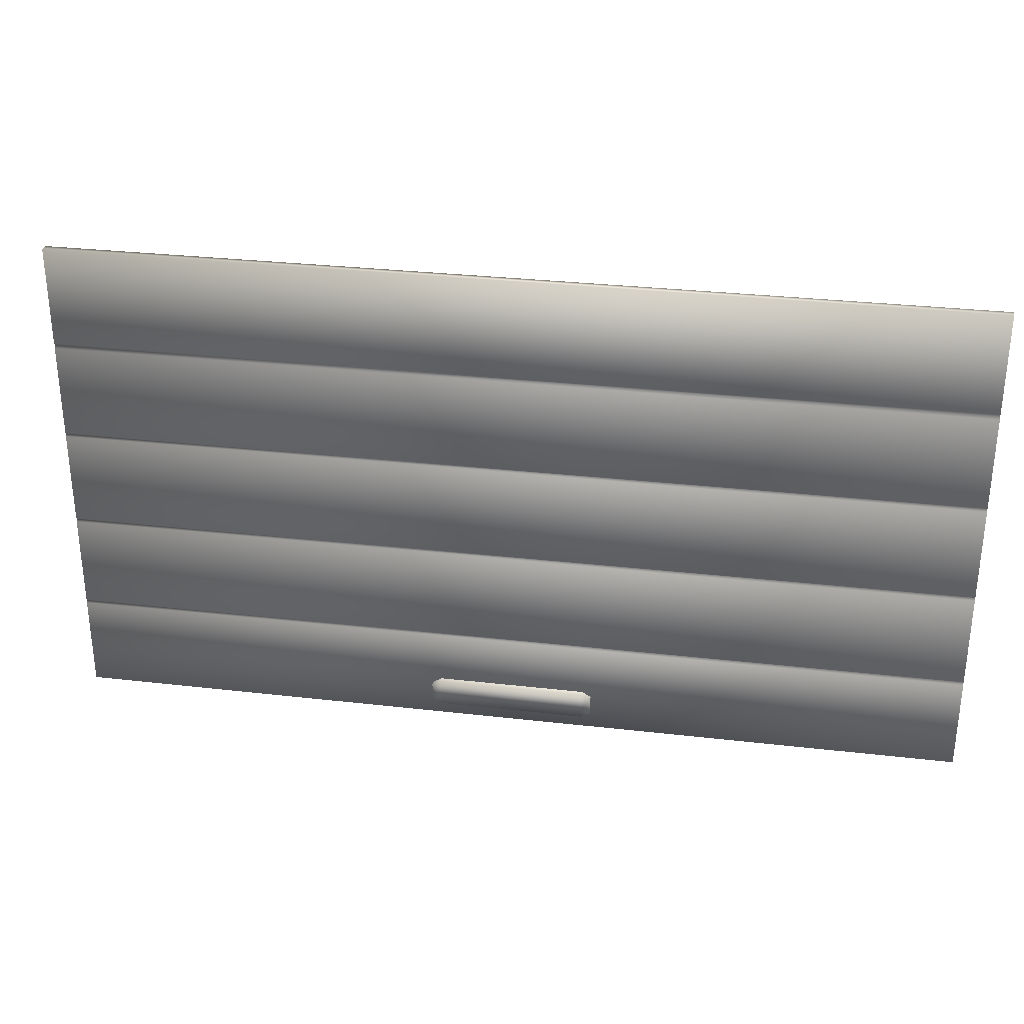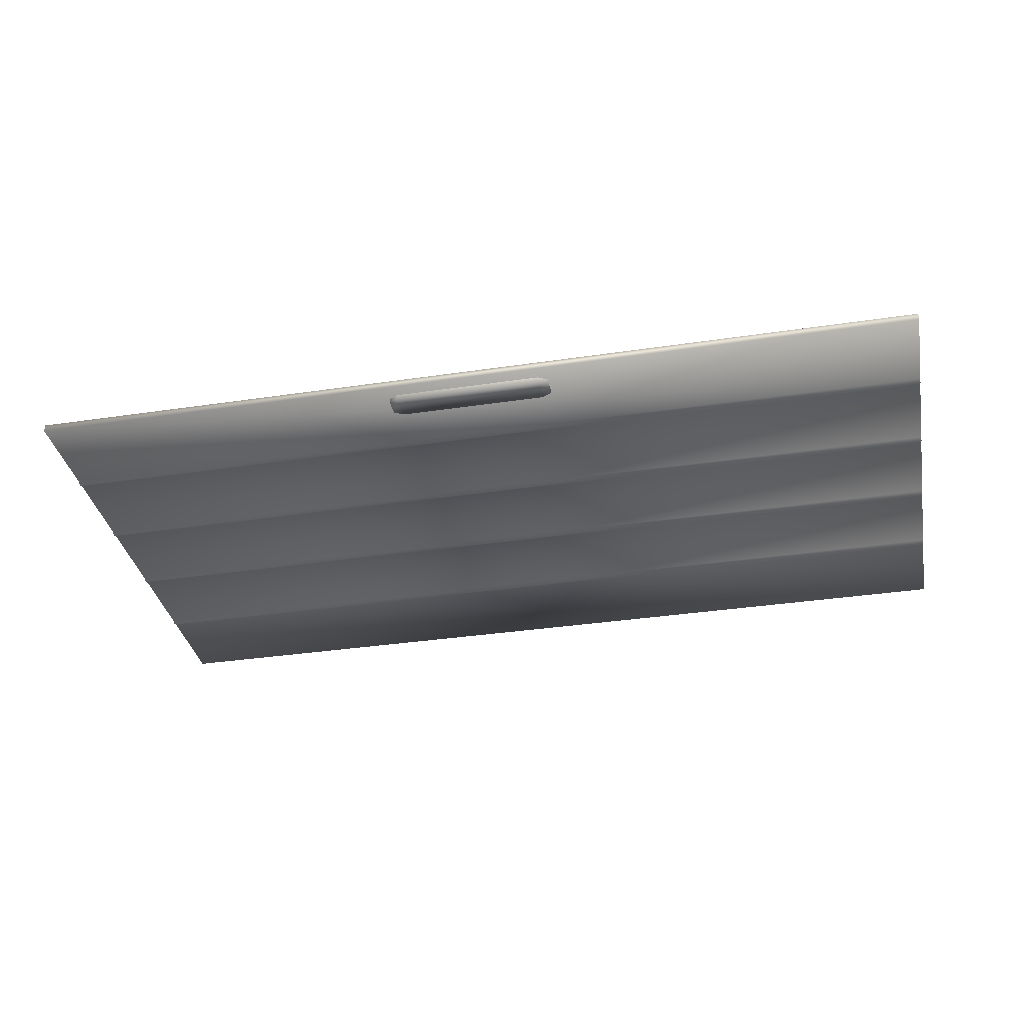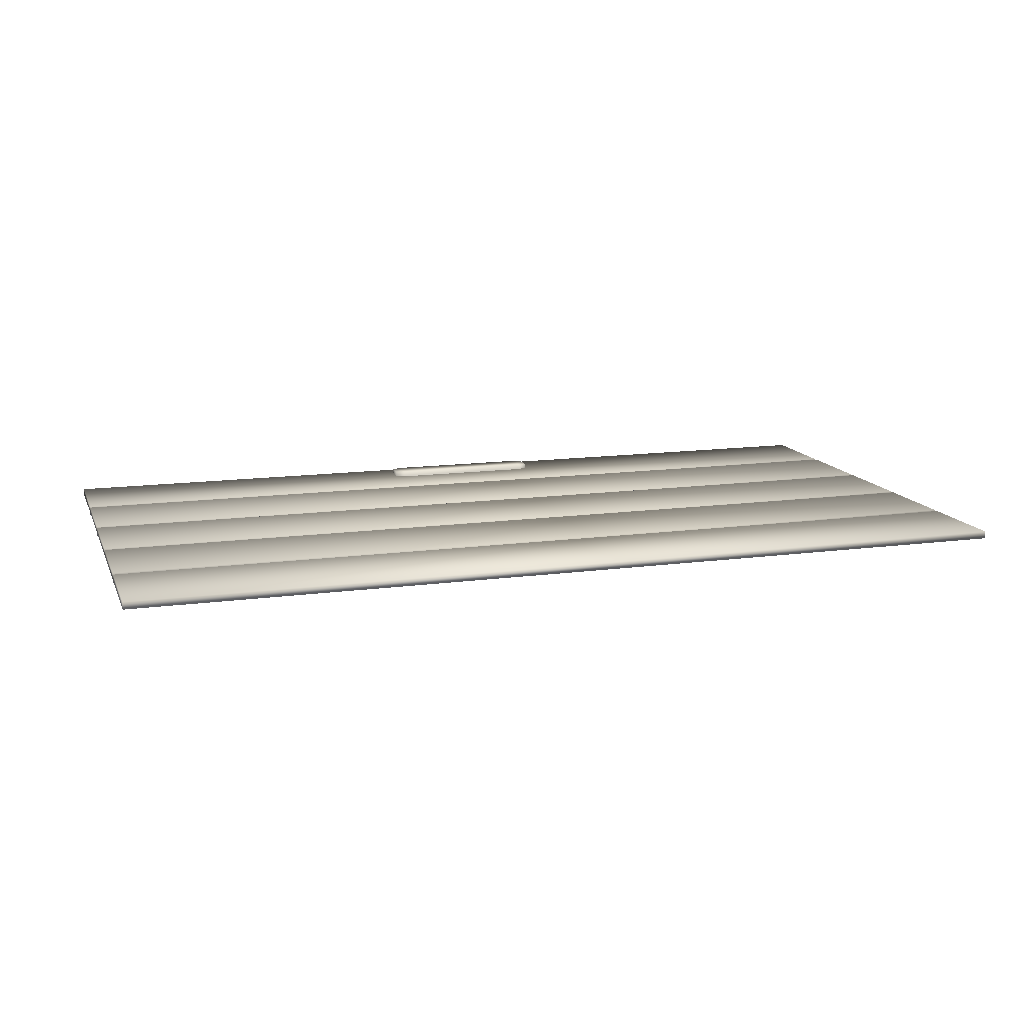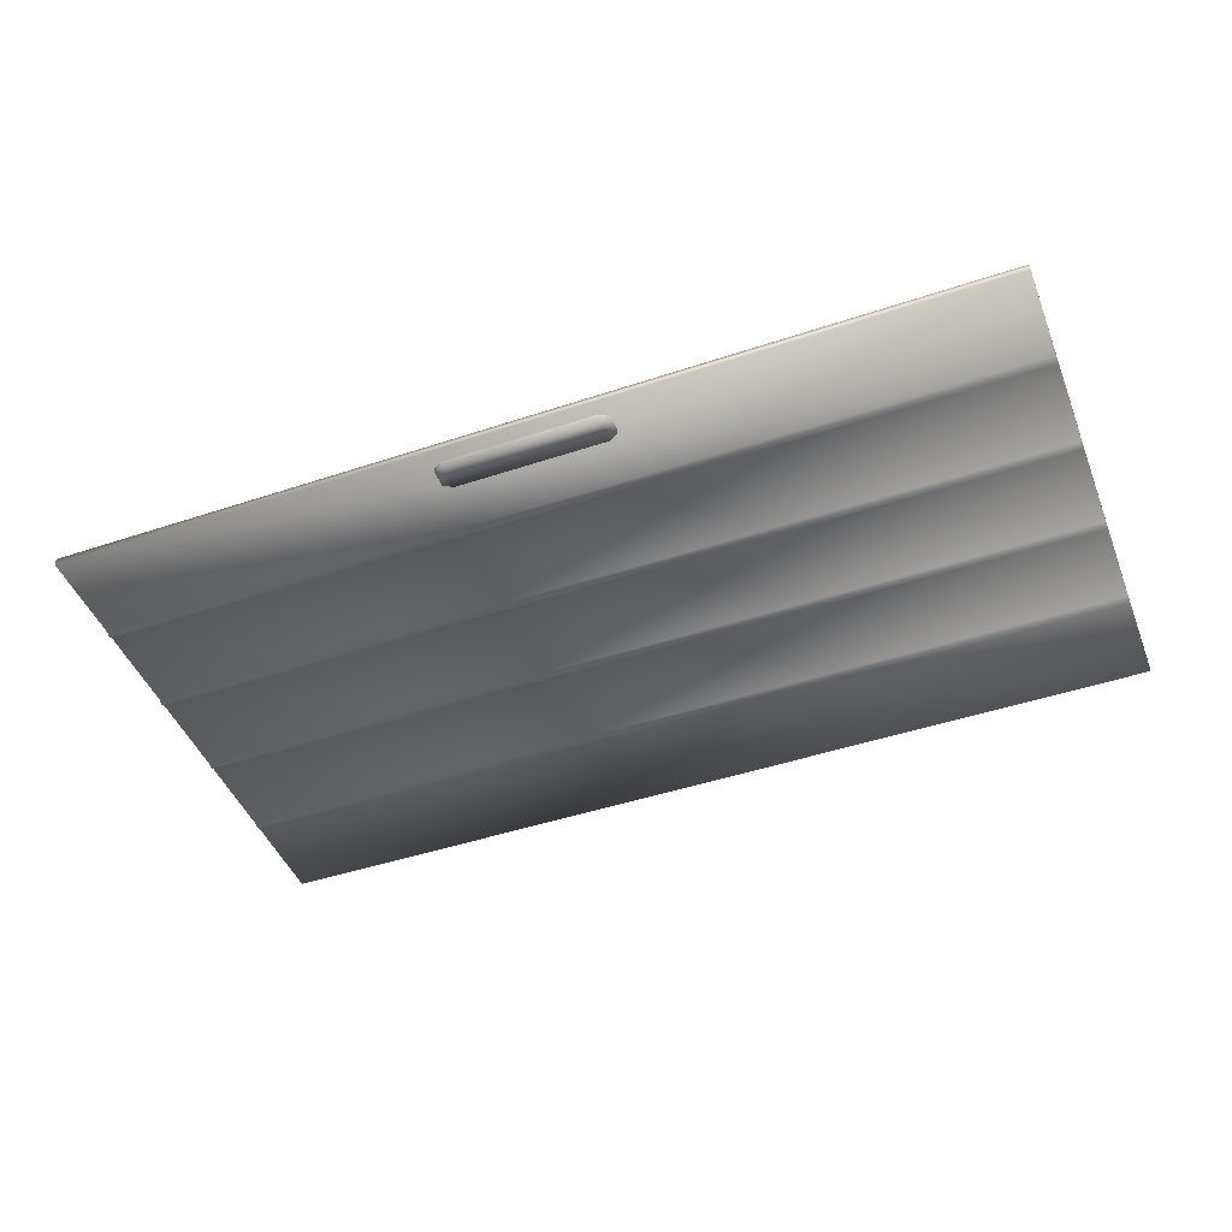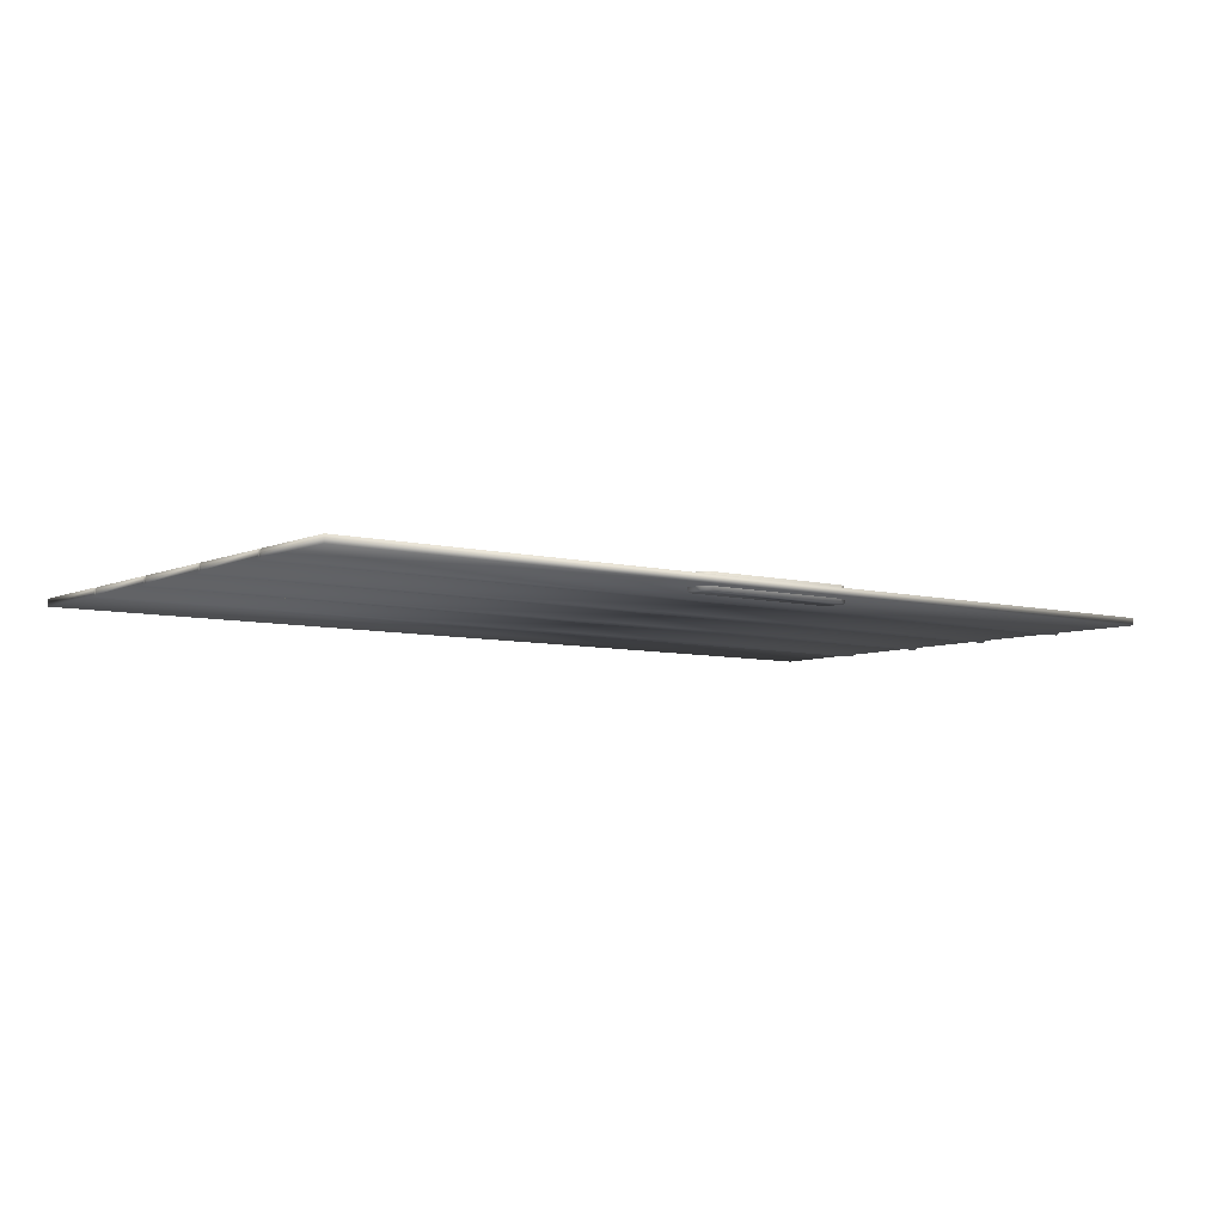
<metadata>
{"format":"obj","ext":"obj","renderer":"f3d","projection":"perspective","resolution":1024,"background":"white","views":[{"elev":30.5,"azim":9.5,"up":"+Y"},{"elev":-35.0,"azim":11.3,"up":"+Z"},{"elev":13.4,"azim":162.8,"up":"+Z"},{"elev":-45.7,"azim":21.0,"up":"+Z"},{"elev":-6.5,"azim":-37.6,"up":"+Z"}]}
</metadata>
<code>
o Plane.003
v -2.704 0.01344 0.02308
v 2.704 0.01344 0.02308
v -2.704 2.977 0.02308
v 2.704 2.977 0.02308
v -2.704 2.385 0.02308
v -2.704 1.792 0.02308
v -2.704 1.199 0.02308
v -2.704 0.6062 0.02308
v 2.704 0.6062 0.02308
v 2.704 1.199 0.02308
v 2.704 1.792 0.02308
v 2.704 2.385 0.02308
v -2.704 0.5825 0.02308
v 2.704 0.5825 0.02308
v -2.704 1.175 0.02308
v 2.704 1.175 0.02308
v -2.704 1.768 0.02308
v 2.704 1.768 0.02308
v -2.704 2.353 0.02308
v 2.704 2.353 0.02308
v 2.704 0.5944 0.01272
v -2.704 0.5944 0.01272
v 2.704 1.187 0.01272
v -2.704 1.187 0.01272
v 2.704 1.78 0.01272
v -2.704 1.78 0.01272
v 2.704 2.369 0.01272
v -2.704 2.369 0.01272
v -2.704 0.01344 -0.02108
v 2.704 0.01344 -0.02108
v -2.704 2.977 -0.02108
v 2.704 2.977 -0.02108
v -2.704 2.397 -0.01925
v -2.704 1.807 -0.01826
v -2.704 1.215 -0.01826
v -2.704 0.6218 -0.01826
v 2.704 0.6218 -0.01826
v 2.704 1.215 -0.01826
v 2.704 1.807 -0.01826
v 2.704 2.397 -0.01925
v -2.704 0.567 -0.01826
v 2.704 0.567 -0.01826
v -2.704 1.16 -0.01826
v 2.704 1.16 -0.01826
v -2.704 1.753 -0.01826
v 2.704 1.753 -0.01826
v -2.704 2.34 -0.01925
v 2.704 2.34 -0.01925
v 2.704 0.5944 -0.03144
v -2.704 0.5944 -0.03144
v 2.704 1.187 -0.03144
v -2.704 1.187 -0.03144
v 2.704 1.78 -0.03144
v -2.704 1.78 -0.03144
v 2.704 2.369 -0.03144
v -2.704 2.369 -0.03144
v -0.4923 0.1316 0.05162
v 0.4923 0.1316 0.05162
v -0.4923 0.2352 0.05162
v 0.4923 0.2352 0.05162
v -0.4376 0.1002 0.05162
v -0.4376 0.2666 0.05162
v 0.4376 0.1002 0.05162
v 0.4376 0.2666 0.05162
v -0.4923 0.2352 -0.004651
v -0.4923 0.1316 -0.004651
v 0.4376 0.1002 -0.004651
v 0.4923 0.1316 -0.004651
v 0.4923 0.2352 -0.004651
v -0.4376 0.2666 -0.004651
v -0.4376 0.1002 -0.004651
v 0.4376 0.2666 -0.004651
v 0.4923 0.1316 -0.04254
v -0.4923 0.1316 -0.04254
v 0.4923 0.2352 -0.04254
v -0.4923 0.2352 -0.04254
v 0.4376 0.1002 -0.04254
v 0.4376 0.2666 -0.04254
v -0.4376 0.1002 -0.04254
v -0.4376 0.2666 -0.04254
v 0.4923 0.2352 0.01374
v 0.4923 0.1316 0.01374
v -0.4376 0.1002 0.01374
v -0.4923 0.1316 0.01374
v -0.4923 0.2352 0.01374
v 0.4376 0.2666 0.01374
v 0.4376 0.1002 0.01374
v -0.4376 0.2666 0.01374
f 5 12 4 3
f 22 21 9 8
f 24 23 10 7
f 26 25 11 6
f 28 27 12 5
f 1 2 14 13
f 8 9 16 15
f 7 10 18 17
f 6 11 20 19
f 13 14 21 22
f 15 16 23 24
f 17 18 25 26
f 19 20 27 28
f 33 31 32 40
f 50 36 37 49
f 52 35 38 51
f 54 34 39 53
f 56 33 40 55
f 29 41 42 30
f 36 43 44 37
f 35 45 46 38
f 34 47 48 39
f 41 50 49 42
f 43 52 51 44
f 45 54 53 46
f 47 56 55 48
f 1 13 41 29
f 2 1 29 30
f 4 12 40 32
f 3 4 32 31
f 5 3 31 33
f 6 19 47 34
f 7 17 45 35
f 8 15 43 36
f 9 21 49 37
f 10 23 51 38
f 11 25 53 39
f 12 27 55 40
f 13 22 50 41
f 14 2 30 42
f 15 24 52 43
f 16 9 37 44
f 17 26 54 45
f 18 10 38 46
f 19 28 56 47
f 20 11 39 48
f 21 14 42 49
f 22 8 36 50
f 23 16 44 51
f 24 7 35 52
f 25 18 46 53
f 26 6 34 54
f 27 20 48 55
f 28 5 33 56
f 63 58 60 64
f 57 61 62 59
f 61 63 64 62
f 77 79 80 78
f 73 77 78 75
f 79 74 76 80
f 57 66 71 61
f 58 68 69 60
f 59 65 66 57
f 61 71 67 63
f 64 72 70 62
f 62 70 65 59
f 63 67 68 58
f 60 69 72 64
f 73 82 87 77
f 74 84 85 76
f 75 81 82 73
f 77 87 83 79
f 80 88 86 78
f 78 86 81 75
f 79 83 84 74
f 76 85 88 80

</code>
